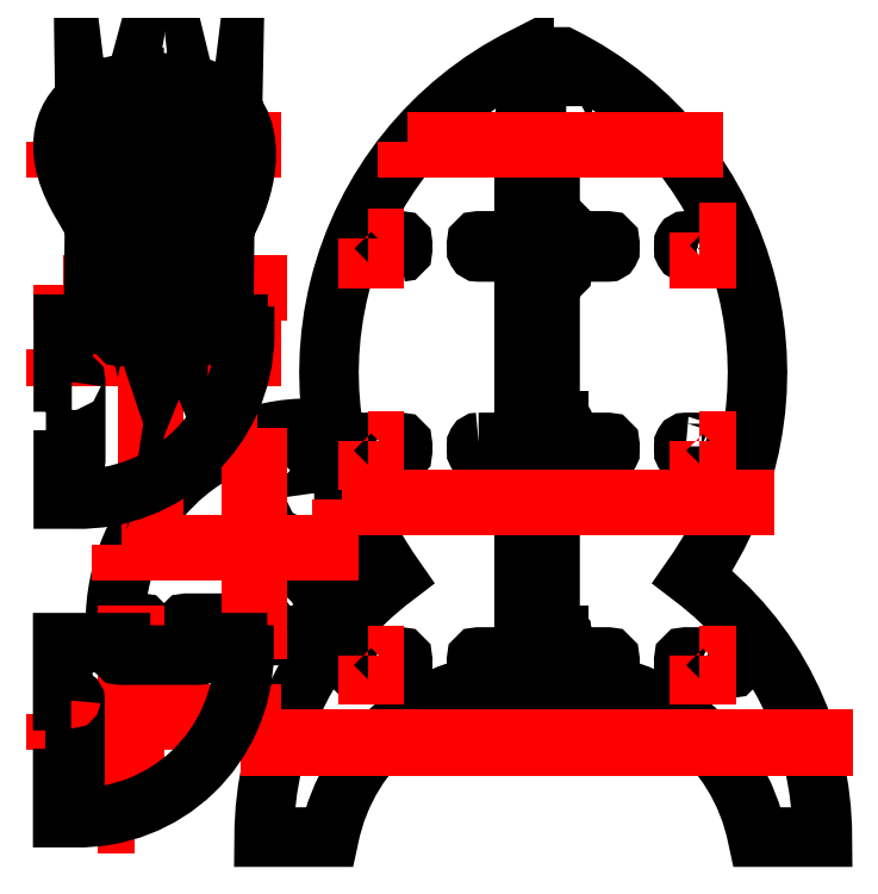
<metadata>
{"format":"dxf","ext":"dxf","renderer":"ezdxf+matplotlib","layout":"modelspace","background":"white","min_lineweight":24,"dpi":150}
</metadata>
<code>
0
SECTION
2
ENTITIES
0
LWPOLYLINE
8
0
90
    1
70
    1
43
0
10
0
20
0
42
1.633e+16
0
LWPOLYLINE
8
0
90
    1
70
    1
43
0
10
0
20
800
42
1.633e+16
0
LWPOLYLINE
8
0
90
    1
70
    1
43
0
10
0
20
400
42
1.633e+16
0
LWPOLYLINE
8
0
90
   23
70
    1
43
0
10
407
20
529
10
420
20
529
10
420
20
599
10
407
20
599
42
-1
10
401
20
599
10
401
20
629
42
0.4142
10
101
20
329
10
141
20
329
42
-1
10
141
20
323
10
141
20
310
10
211
20
310
10
211
20
323
42
-1
10
211
20
329
10
331
20
329
42
-1
10
331
20
323
10
331
20
310
10
401
20
310
10
420
20
310
10
420
20
329
10
420
20
399
10
407
20
399
42
-1
10
401
20
399
10
401
20
529
42
-1
0
LWPOLYLINE
8
0
90
    8
70
    1
43
0
10
540
20
266
10
540
20
271
42
1
10
540
20
277
10
470
20
277
42
1
10
470
20
271
10
470
20
266
42
1
10
470
20
260
10
540
20
260
42
1
0
LWPOLYLINE
8
0
90
    8
70
    1
43
0
10
540
20
596
10
540
20
601
42
1
10
540
20
607
10
470
20
607
42
1
10
470
20
601
10
470
20
596
42
1
10
470
20
590
10
540
20
590
42
1
0
LWPOLYLINE
8
0
90
    8
70
    1
43
0
10
540
20
900
42
1
10
540
20
906
10
540
20
911
42
1
10
540
20
917
10
480
20
917
42
1
10
480
20
911
10
480
20
906
42
1
10
480
20
900
0
LWPOLYLINE
8
0
90
   46
70
    1
43
0
10
660
20
607
42
1
10
660
20
601
10
660
20
596
42
1
10
660
20
590
10
749
20
590
10
749
20
570
10
736
20
570
42
1
10
730
20
570
10
730
20
310
42
1
10
736
20
310
10
749
20
310
10
749
20
277
10
660
20
277
42
1
10
660
20
271
10
660
20
266
42
1
10
660
20
260
10
749
20
260
10
749
20
240
10
736
20
240
42
1
10
730
20
240
42
0.3633
10
430
20
9.237e-14
10
330
20
7.38e-13
42
-0.2361
10
530
20
400
42
-0.4599
10
730
20
1200
10
730
20
1170
42
1
10
736
20
1170
10
749
20
1170
10
749
20
1100
10
736
20
1100
42
1
10
730
20
1100
10
730
20
940
42
1
10
736
20
940
10
749
20
940
10
749
20
917
10
660
20
917
42
1
10
660
20
911
10
660
20
906
42
1
10
660
20
900
10
749
20
900
10
749
20
870
10
736
20
870
42
1
10
730
20
870
10
730
20
640
42
1
10
736
20
640
10
749
20
640
10
749
20
607
0
LINE
8
0
10
770
20
310
11
783
21
310
0
LINE
8
0
10
770
20
1170
11
783
21
1170
0
LINE
8
0
10
783
20
640
11
770
21
640
0
LWPOLYLINE
8
0
90
    8
70
    1
43
0
10
1039
20
906
10
1039
20
911
42
1
10
1039
20
917
10
979
20
917
42
1
10
979
20
911
10
979
20
906
42
1
10
979
20
900
10
1039
20
900
42
1
0
LWPOLYLINE
8
0
90
    8
70
    1
43
0
10
979
20
601
10
979
20
596
42
1
10
979
20
590
10
1049
20
590
42
1
10
1049
20
596
10
1049
20
601
42
1
10
1049
20
607
10
979
20
607
42
1
0
LWPOLYLINE
8
0
90
   45
70
    1
43
0
10
783
20
1100
42
1
10
789
20
1100
10
789
20
1170
42
1
10
783
20
1170
10
770
20
1170
10
770
20
1200
10
789
20
1200
42
-0.4599
10
989
20
400
42
-0.2361
10
1189
20
2.842e-13
10
1089
20
-1.421e-13
42
0.3633
10
789
20
240
10
789
20
260
10
859
20
260
42
1
10
859
20
266
10
859
20
271
42
1
10
859
20
277
10
789
20
277
10
789
20
310
42
1
10
783
20
310
10
770
20
310
10
770
20
570
10
783
20
570
42
1
10
789
20
570
10
789
20
590
10
859
20
590
42
1
10
859
20
596
10
859
20
601
42
1
10
859
20
607
10
789
20
607
10
789
20
640
42
1
10
783
20
640
10
770
20
640
10
770
20
870
10
783
20
870
42
1
10
789
20
870
10
789
20
900
10
859
20
900
42
1
10
859
20
906
10
859
20
911
42
1
10
859
20
917
10
789
20
917
10
789
20
940
42
1
10
783
20
940
10
770
20
940
10
770
20
1100
0
LWPOLYLINE
8
0
90
    8
70
    1
43
0
10
1049
20
271
42
1
10
1049
20
277
10
979
20
277
42
1
10
979
20
271
10
979
20
266
42
1
10
979
20
260
10
1049
20
260
42
1
10
1049
20
266
0
LWPOLYLINE
8
0
90
    4
70
    1
43
0
10
1020
20
580
10
1020
20
580
10
1020
20
580
10
1020
20
580
0
LWPOLYLINE
8
tabs
90
    4
70
    1
43
0
10
1000
20
930
10
1010
20
930
10
1010
20
890
10
1000
20
890
0
LWPOLYLINE
8
tabs
90
    4
70
    1
43
0
10
1000
20
610
10
1010
20
610
10
1010
20
580
10
1000
20
580
0
LWPOLYLINE
8
tabs
90
    4
70
    1
43
0
10
1000
20
280
10
1010
20
280
10
1010
20
250
10
1000
20
250
0
LWPOLYLINE
8
tabs
90
    4
70
    1
43
0
10
490
20
280
10
500
20
280
10
500
20
250
10
490
20
250
0
LWPOLYLINE
8
tabs
90
    4
70
    1
43
0
10
490
20
610
10
500
20
610
10
500
20
580
10
490
20
580
0
LWPOLYLINE
8
tabs
90
    4
70
    1
43
0
10
490
20
920
10
500
20
920
10
500
20
890
10
490
20
890
0
LWPOLYLINE
8
tabs
90
    4
70
    1
43
0
10
550
20
1070
10
990
20
1070
10
990
20
1060
10
550
20
1060
0
LWPOLYLINE
8
tabs
90
    4
70
    1
43
0
10
450
20
520
10
1070
20
520
10
1070
20
510
10
450
20
510
0
LWPOLYLINE
8
tabs
90
    4
70
    1
43
0
10
340
20
150
10
1190
20
150
10
1190
20
140
10
340
20
140
0
LWPOLYLINE
8
tabs
90
    4
70
    1
43
0
10
10
20
750
10
310
20
750
10
310
20
740
10
10
20
740
0
LWPOLYLINE
8
tabs
90
    4
70
    1
43
0
10
110
20
450
10
430
20
450
10
430
20
440
10
110
20
440
0
LWPOLYLINE
8
tabs
90
    4
70
    1
43
0
10
10
20
190
10
310
20
190
10
310
20
180
10
10
20
180
0
LWPOLYLINE
8
tabs
90
    4
70
    1
43
0
10
130
20
20
10
120
20
20
10
120
20
310
10
130
20
310
0
LWPOLYLINE
8
tabs
90
    4
70
    1
43
0
10
320
20
630
10
310
20
630
10
310
20
320
10
320
20
320
0
LWPOLYLINE
8
tabs
90
    4
70
    1
43
0
10
150
20
790
10
160
20
790
10
160
20
530
10
150
20
530
0
LWPOLYLINE
8
tabs
90
    4
70
    1
43
0
10
10
20
1070
10
310
20
1070
10
310
20
1060
10
10
20
1060
0
LWPOLYLINE
8
tabs
90
    4
70
    1
43
0
10
20
20
850
10
320
20
850
10
320
20
840
10
20
20
840
0
LWPOLYLINE
8
0
90
  110
70
    1
43
0
10
47
20
1128
10
40.8
20
1121
10
35.3
20
1114
10
30.56
20
1106
10
26.64
20
1097
10
23.62
20
1088
10
21.54
20
1078
10
20.48
20
1068
10
20.51
20
1057
10
21.68
20
1045
10
24.06
20
1033
10
27.71
20
1021
10
32.7
20
1007
10
39.09
20
993.2
10
44.88
20
982.3
10
46.96
20
978.7
10
46.55
20
981.3
10
46.02
20
989.1
10
46.38
20
998.8
10
47.68
20
1008
10
49.53
20
1016
10
51.59
20
1024
10
53.5
20
1030
10
54.88
20
1036
10
55.4
20
1039
10
55.38
20
1040
10
55.71
20
1038
10
56.96
20
1030
10
59.01
20
1019
10
61.29
20
1008
10
63.62
20
995.8
10
65.76
20
983.5
10
67.51
20
970.7
10
68.65
20
957.3
10
69
20
946.8
10
68.96
20
943.3
10
70.06
20
945.9
10
73.16
20
954
10
77.15
20
965.1
10
80.83
20
976.2
10
84.08
20
986.6
10
86.8
20
995.7
10
88.88
20
1003
10
90.21
20
1008
10
90.68
20
1009
10
90.68
20
1009
10
90.32
20
1007
10
89.47
20
1001
10
88.74
20
992.5
10
88.57
20
983
10
89.07
20
972.4
10
90.33
20
960.5
10
92.45
20
946.9
10
95.54
20
931.6
10
98.58
20
918.5
10
99.68
20
914.1
10
99.91
20
915.3
10
100.7
20
918.8
10
102
20
924.1
10
103.6
20
929.8
10
105.2
20
935.6
10
107
20
941.2
10
108.8
20
946.4
10
110.4
20
950.9
10
111.5
20
953.4
10
112
20
954.3
10
112.5
20
952.2
10
113.9
20
945.9
10
115.1
20
938.2
10
115.7
20
930.9
10
115.9
20
923.8
10
115.8
20
916.9
10
115.6
20
910
10
115.3
20
902.8
10
115.2
20
895.2
10
115.4
20
887.1
10
116
20
878.2
10
117.2
20
868.5
10
119.2
20
857.6
10
122
20
845.6
10
125.9
20
832.2
10
130
20
820
10
130
20
870
42
-1
10
136
20
870
10
150
20
870
10
150
20
900
10
136
20
900
42
-1
10
130
20
900
10
130
20
990
42
-1
10
136
20
990
10
150
20
990
10
150
20
1020
10
136
20
1020
42
-1
10
130
20
1020
10
130
20
1100
42
-1
10
136
20
1100
10
150
20
1100
10
150
20
1130
10
136
20
1130
42
-1
10
130
20
1130
10
130
20
1160
10
123.6
20
1159
10
114
20
1158
10
104.5
20
1157
10
95.24
20
1154
10
86.21
20
1152
10
77.49
20
1148
10
69.14
20
1144
10
61.24
20
1139
10
53.83
20
1134
0
LWPOLYLINE
8
0
90
  127
70
    1
43
0
10
216.1
20
922.1
10
218.7
20
927.6
10
221.4
20
933.5
10
223.5
20
938.5
10
224.1
20
940.1
10
224.4
20
938.3
10
225.7
20
932.7
10
227.4
20
926.6
10
229
20
920.8
10
230.2
20
914.5
10
230.8
20
906.9
10
230.7
20
896.9
10
229.5
20
883.9
10
227.8
20
871.1
10
227.1
20
866.8
10
227.6
20
868.1
10
229.2
20
871.8
10
231.5
20
876.7
10
233.9
20
881.6
10
236.4
20
886.6
10
238.9
20
891.8
10
241.3
20
897.3
10
243.6
20
903.2
10
245.8
20
909.5
10
247.7
20
916.4
10
249.4
20
923.9
10
250.7
20
932.1
10
251.6
20
941.2
10
252.1
20
951.1
10
252.1
20
962
10
251.6
20
973.9
10
250.8
20
983.7
10
250.4
20
987
10
250.4
20
987
10
250.8
20
985.2
10
252.1
20
980.3
10
254
20
973.1
10
256.4
20
964.2
10
259.2
20
954.3
10
262.4
20
944.2
10
265.7
20
934.5
10
268.2
20
928.1
10
269.1
20
926
10
269.2
20
929.7
10
269.5
20
941
10
270.4
20
953.9
10
271.6
20
965.1
10
273.1
20
975.1
10
274.7
20
984.4
10
276.3
20
993.5
10
277.9
20
1003
10
279
20
1010
10
279.3
20
1013
10
279.2
20
1012
10
279.5
20
1009
10
280.4
20
1005
10
281.5
20
1000
10
282.7
20
995.4
10
283.6
20
989.8
10
284.2
20
983
10
284
20
974.9
10
283.2
20
967.5
10
282.8
20
965.1
10
282.8
20
965.1
10
283.4
20
966.4
10
285
20
970
10
287.4
20
975.9
10
290.3
20
983.5
10
293.3
20
992.9
10
296.3
20
1004
10
299
20
1016
10
301.1
20
1028
10
302.4
20
1042
10
302.5
20
1056
10
301.2
20
1070
10
298.3
20
1084
10
293.5
20
1098
10
286.4
20
1111
10
276.9
20
1124
10
268
20
1133
10
264.7
20
1135
10
262.8
20
1137
10
256.9
20
1141
10
248.7
20
1145
10
240
20
1149
10
231.1
20
1153
10
221.8
20
1155
10
212.4
20
1157
10
202.9
20
1158
10
190
20
1160
10
170
20
1160
10
170
20
1130
10
184
20
1130
42
-1
10
190
20
1130
10
190
20
1100
42
-1
10
184
20
1100
10
170
20
1100
10
170
20
1020
10
184
20
1020
42
-1
10
190
20
1020
10
190
20
990
42
-1
10
184
20
990
10
170
20
990
10
170
20
900
10
184
20
900
42
-1
10
190
20
900
10
190
20
870
42
-1
10
184
20
870
10
170
20
870
10
170
20
820
10
190
20
820
10
195.6
20
804.7
10
197.3
20
800.5
10
197.3
20
800.5
10
197.2
20
805
10
197.3
20
818.4
10
197.7
20
834.1
10
198.3
20
847.9
10
199.2
20
859.9
10
200.3
20
870.4
10
201.7
20
879.5
10
203.2
20
887.4
10
205
20
894.4
10
206.9
20
900.7
10
209
20
906.4
10
211.2
20
911.7
10
213.6
20
916.9
0
LWPOLYLINE
8
0
90
   22
70
    1
43
0
10
34
20
700
10
21
20
700
10
21
20
770
10
21
20
789
10
40
20
789
10
110
20
789
10
110
20
776
42
1
10
110
20
770
10
230
20
770
42
1
10
230
20
776
10
230
20
789
10
290
20
789
10
290
20
776
42
1
10
290
20
770
10
300
20
770
10
300
20
769
42
-0.4142
10
40
20
520
10
21
20
520
10
21
20
580
10
34
20
580
42
1
10
40
20
580
10
40
20
700
42
1
0
LWPOLYLINE
8
0
90
   22
70
    1
43
0
10
33
20
210
10
20
20
210
10
20
20
280
10
20
20
299
10
39
20
299
10
109
20
299
10
109
20
286
42
1
10
109
20
280
10
229
20
280
42
1
10
229
20
286
10
229
20
299
10
289
20
299
10
289
20
286
42
1
10
289
20
280
10
299
20
280
10
299
20
279
42
-0.4142
10
39
20
30
10
20
20
30
10
20
20
90
10
33
20
90
42
1
10
39
20
90
10
39
20
210
42
1
0
ENDSEC
0
EOF

</code>
